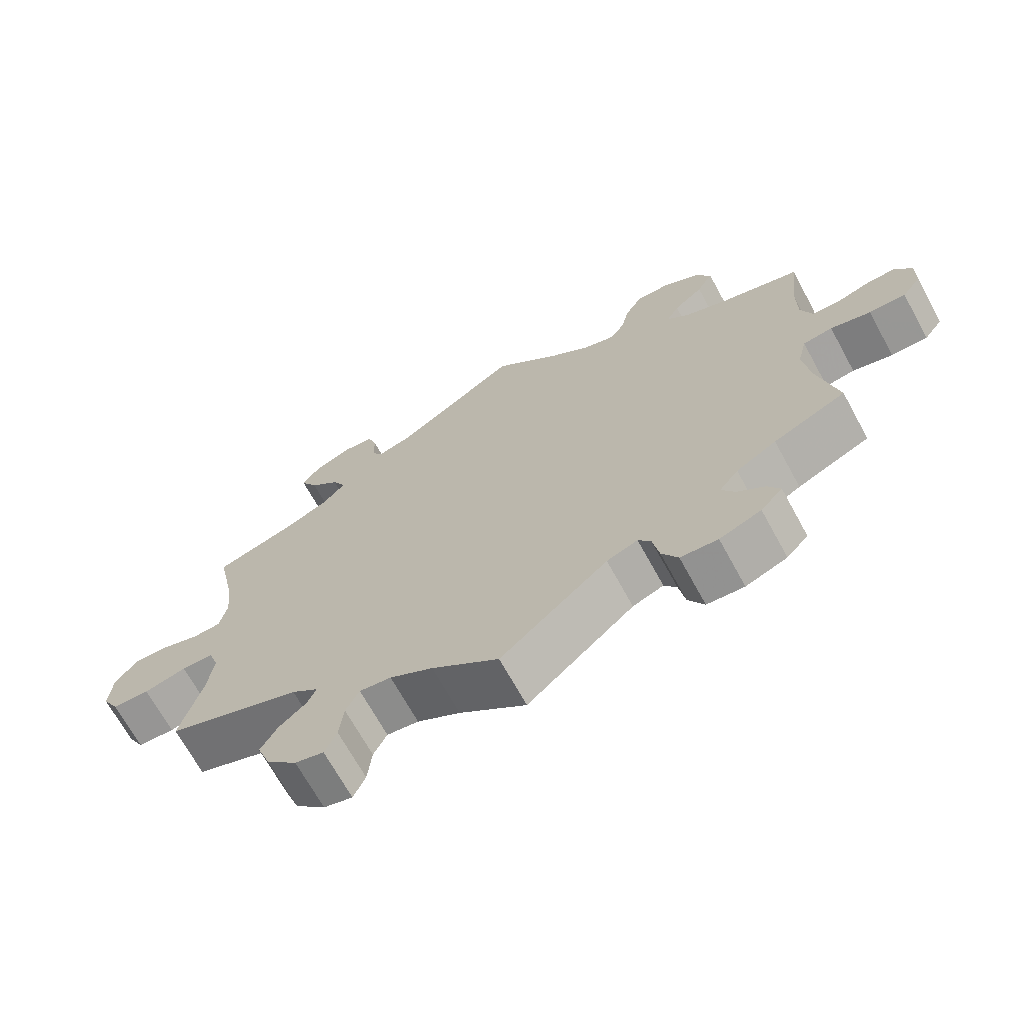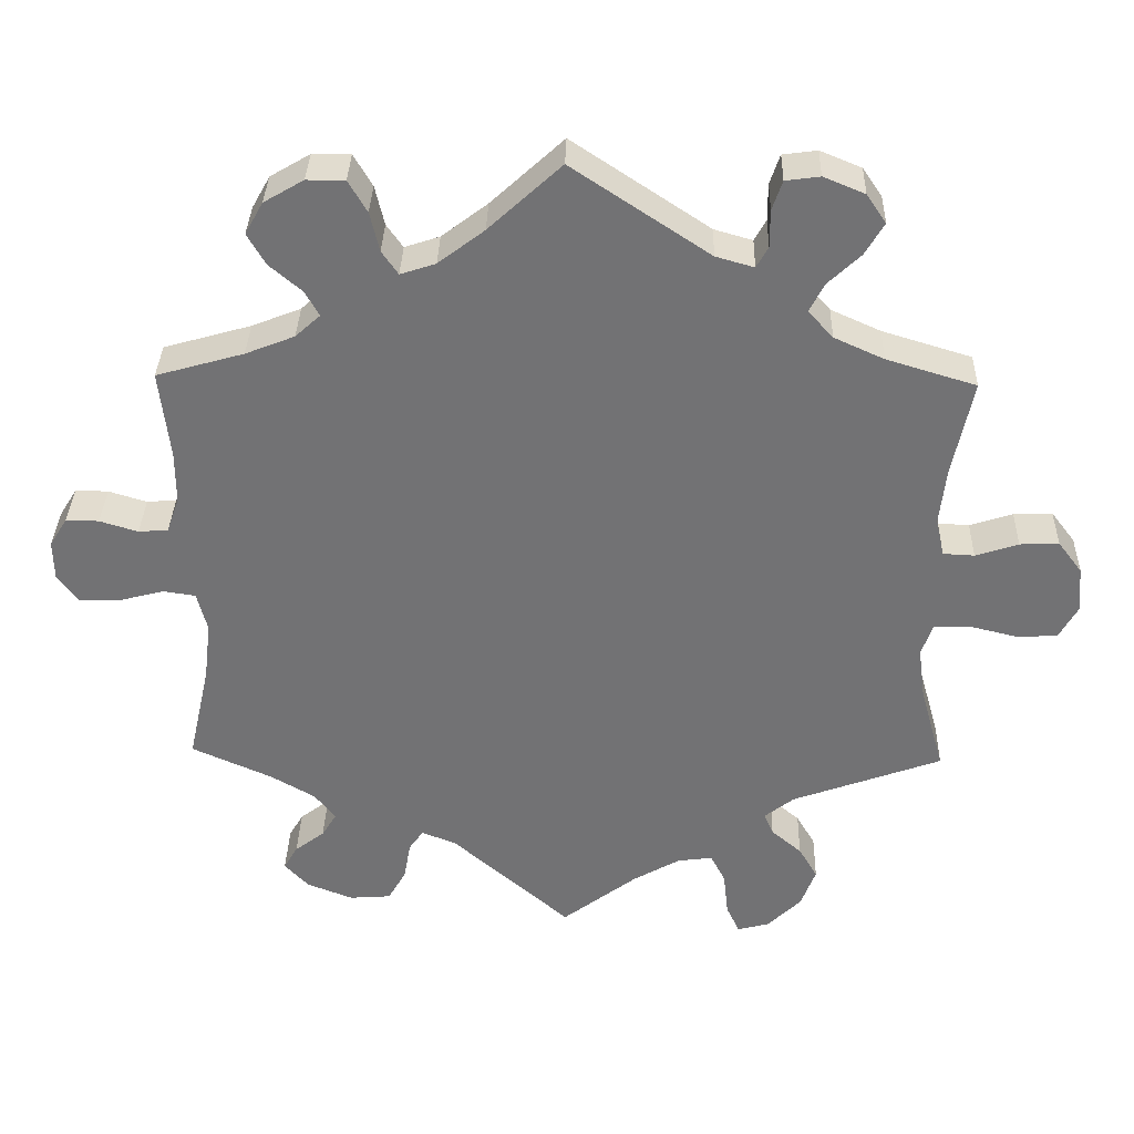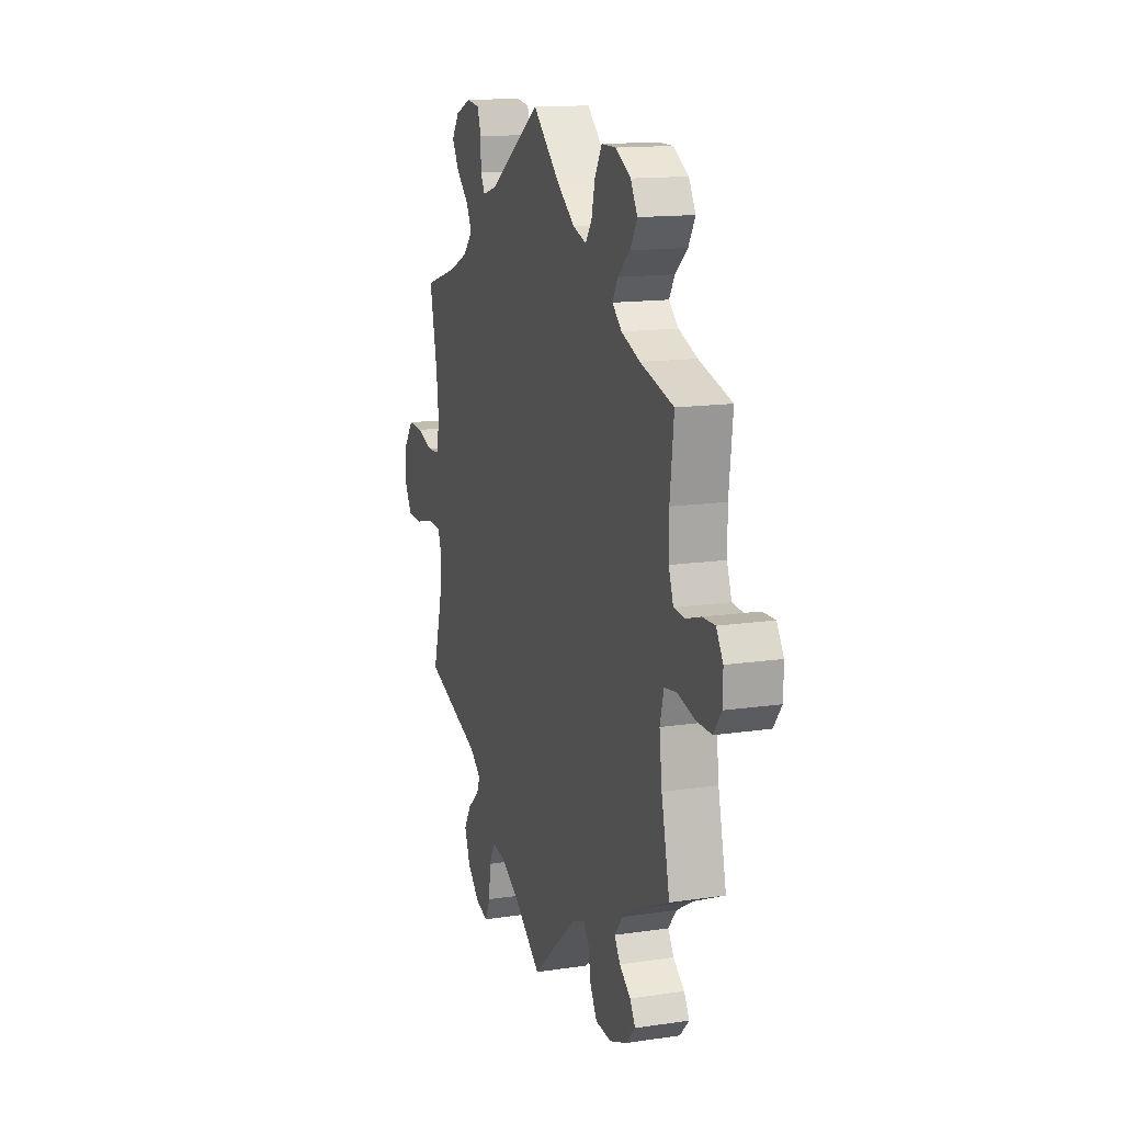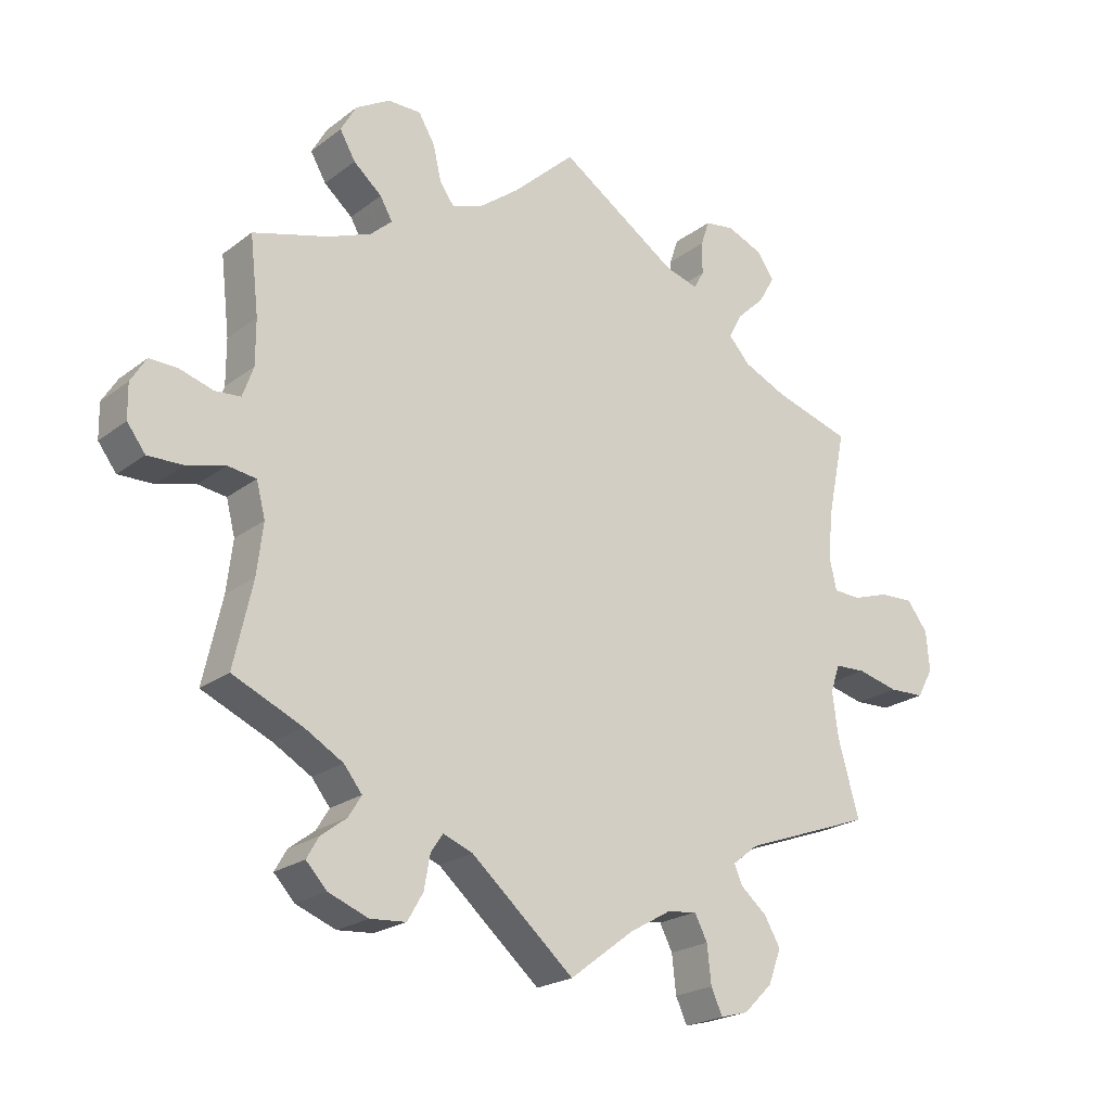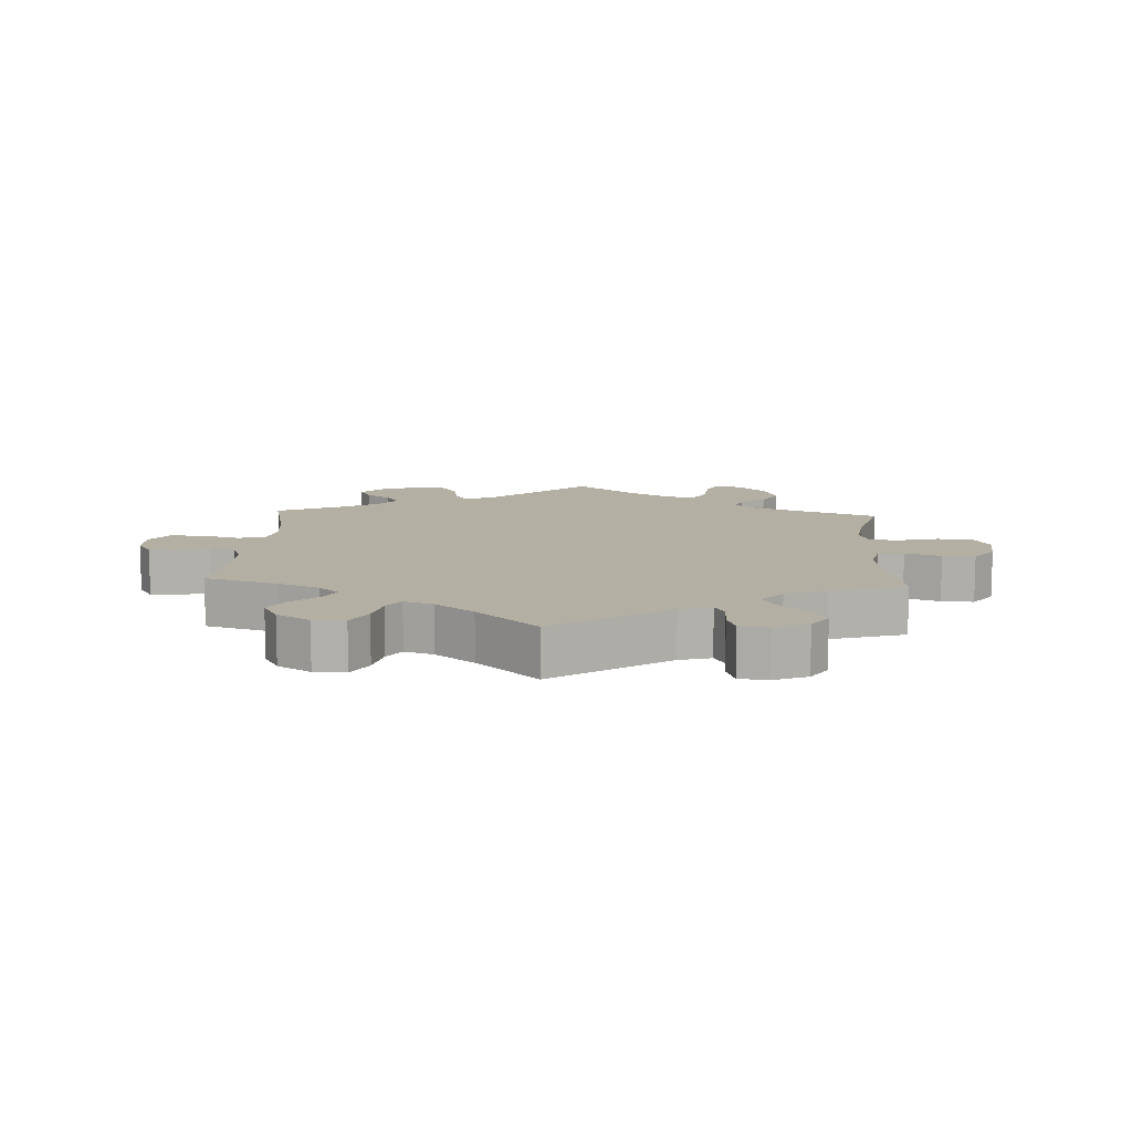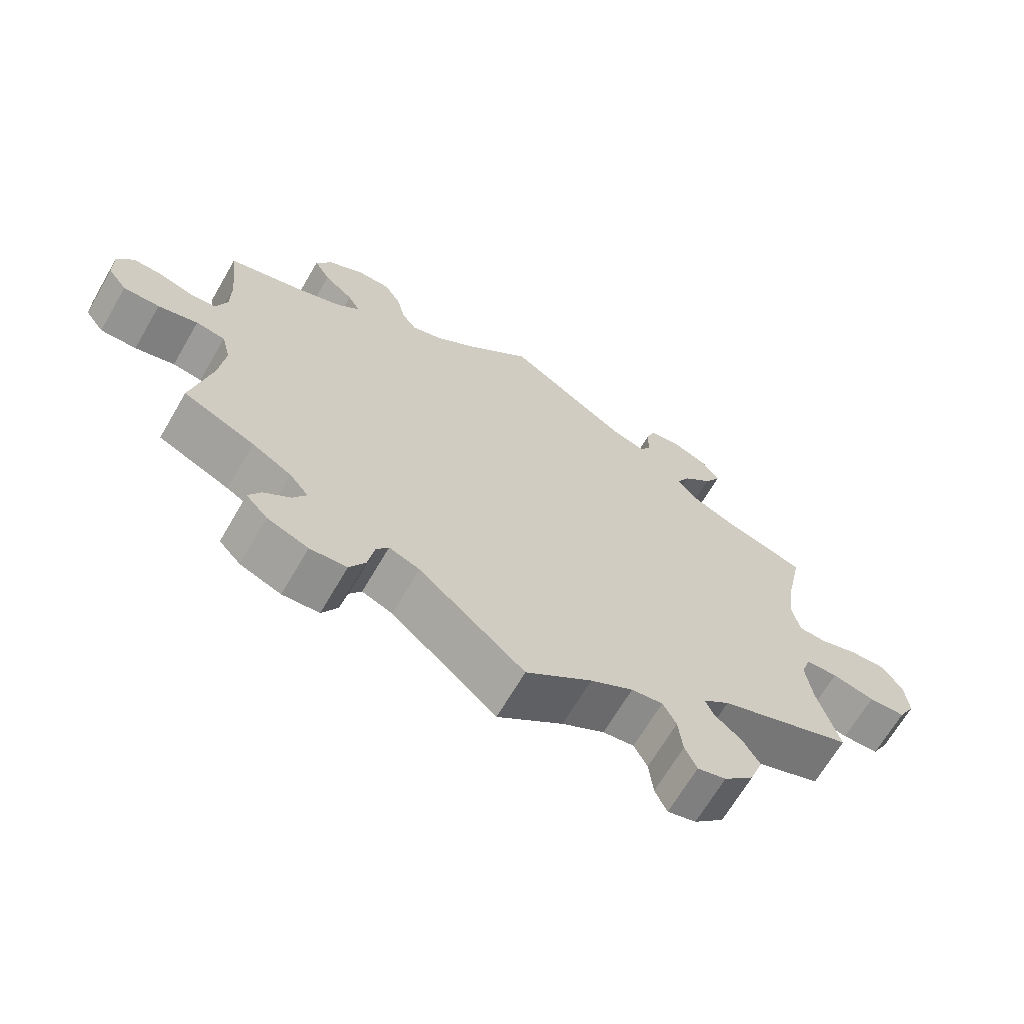
<metadata>
{"format":"obj","ext":"obj","renderer":"f3d","projection":"perspective","resolution":1024,"background":"white","views":[{"elev":-68.8,"azim":-151.3,"up":"+Z"},{"elev":34.2,"azim":1.5,"up":"+Z"},{"elev":14.2,"azim":-108.2,"up":"+Z"},{"elev":-21.9,"azim":-37.6,"up":"+Z"},{"elev":11.1,"azim":3.1,"up":"+Y"},{"elev":-67.1,"azim":-30.2,"up":"+Z"}]}
</metadata>
<code>
v 0.176 0.07 0.461
v 0.225 0.07 0.447
v 0.24 0.07 0.474
v 0.24 0.07 0.522
v 0.253 0.07 0.56
v 0.297 0.07 0.566
v 0.35 0.07 0.544
v 0.375 0.07 0.507
v 0.351 0.07 0.466
v 0.309 0.07 0.426
v 0.29 0.07 0.389
v 0.322 0.07 0.354
v 0.386 0.07 0.325
v 0.501 0.07 0.29
v 0.475 0.07 0.166
v 0.467 0.07 0.093
v 0.478 0.07 0.044
v 0.518 0.07 0.042
v 0.573 0.07 0.06
v 0.623 0.07 0.062
v 0.654 0.07 0.021
v 0.659 0.07 -0.038
v 0.635 0.07 -0.081
v 0.582 0.07 -0.083
v 0.521 0.07 -0.068
v 0.475 0.07 -0.07
v 0.461 0.07 -0.111
v 0.47 0.07 -0.178
v 0.501 0.07 -0.289
v 0.309 0.07 -0.359
v 0.271 0.07 -0.389
v 0.283 0.07 -0.417
v 0.322 0.07 -0.45
v 0.346 0.07 -0.491
v 0.327 0.07 -0.542
v 0.284 0.07 -0.584
v 0.243 0.07 -0.595
v 0.226 0.07 -0.558
v 0.22 0.07 -0.502
v 0.201 0.07 -0.465
v 0.156 0.07 -0.471
v 0.095 0.07 -0.506
v 0 0.07 -0.578
v -0.152 0.07 -0.446
v -0.196 0.07 -0.429
v -0.214 0.07 -0.455
v -0.223 0.07 -0.505
v -0.246 0.07 -0.545
v -0.299 0.07 -0.549
v -0.358 0.07 -0.526
v -0.389 0.07 -0.493
v -0.371 0.07 -0.462
v -0.333 0.07 -0.433
v -0.314 0.07 -0.402
v -0.341 0.07 -0.368
v -0.398 0.07 -0.335
v -0.501 0.07 -0.289
v -0.473 0.07 -0.164
v -0.464 0.07 -0.089
v -0.477 0.07 -0.038
v -0.519 0.07 -0.032
v -0.576 0.07 -0.047
v -0.628 0.07 -0.048
v -0.655 0.07 -0.012
v -0.656 0.07 0.039
v -0.633 0.07 0.076
v -0.591 0.07 0.075
v -0.542 0.07 0.06
v -0.504 0.07 0.063
v -0.488 0.07 0.108
v -0.488 0.07 0.175
v -0.501 0.07 0.289
v -0.389 0.07 0.321
v -0.326 0.07 0.346
v -0.294 0.07 0.375
v -0.312 0.07 0.407
v -0.354 0.07 0.443
v -0.377 0.07 0.483
v -0.354 0.07 0.524
v -0.303 0.07 0.554
v -0.254 0.07 0.554
v -0.23 0.07 0.513
v -0.218 0.07 0.462
v -0.197 0.07 0.432
v -0.152 0.07 0.447
v -0.093 0.07 0.492
v 0 0.07 0.578
v 0.176 0 0.461
v 0.225 0 0.447
v 0.24 0 0.474
v 0.24 0 0.522
v 0.253 0 0.56
v 0.297 0 0.566
v 0.35 0 0.544
v 0.375 0 0.507
v 0.351 0 0.466
v 0.309 0 0.426
v 0.29 0 0.389
v 0.322 0 0.354
v 0.386 0 0.325
v 0.501 0 0.29
v 0.475 0 0.166
v 0.467 0 0.093
v 0.478 0 0.044
v 0.518 0 0.042
v 0.573 0 0.06
v 0.623 0 0.062
v 0.654 0 0.021
v 0.659 0 -0.038
v 0.635 0 -0.081
v 0.582 0 -0.083
v 0.521 0 -0.068
v 0.475 0 -0.07
v 0.461 0 -0.111
v 0.47 0 -0.178
v 0.501 0 -0.289
v 0.309 0 -0.359
v 0.271 0 -0.389
v 0.283 0 -0.417
v 0.322 0 -0.45
v 0.346 0 -0.491
v 0.327 0 -0.542
v 0.284 0 -0.584
v 0.243 0 -0.595
v 0.226 0 -0.558
v 0.22 0 -0.502
v 0.201 0 -0.465
v 0.156 0 -0.471
v 0.095 0 -0.506
v 0 0 -0.578
v -0.152 0 -0.446
v -0.196 0 -0.429
v -0.214 0 -0.455
v -0.223 0 -0.505
v -0.246 0 -0.545
v -0.299 0 -0.549
v -0.358 0 -0.526
v -0.389 0 -0.493
v -0.371 0 -0.462
v -0.333 0 -0.433
v -0.314 0 -0.402
v -0.341 0 -0.368
v -0.398 0 -0.335
v -0.501 0 -0.289
v -0.473 0 -0.164
v -0.464 0 -0.089
v -0.477 0 -0.038
v -0.519 0 -0.032
v -0.576 0 -0.047
v -0.628 0 -0.048
v -0.655 0 -0.012
v -0.656 0 0.039
v -0.633 0 0.076
v -0.591 0 0.075
v -0.542 0 0.06
v -0.504 0 0.063
v -0.488 0 0.108
v -0.488 0 0.175
v -0.501 0 0.289
v -0.389 0 0.321
v -0.326 0 0.346
v -0.294 0 0.375
v -0.312 0 0.407
v -0.354 0 0.443
v -0.377 0 0.483
v -0.354 0 0.524
v -0.303 0 0.554
v -0.254 0 0.554
v -0.23 0 0.513
v -0.218 0 0.462
v -0.197 0 0.432
v -0.152 0 0.447
v -0.093 0 0.492
v 0 0 0.578
f 86 87 1
f 85 86 1 2
f 84 85 2
f 80 81 82 83
f 80 83 84
f 79 80 84
f 76 77 78 79
f 75 76 79 84
f 74 75 84 2
f 71 72 73
f 70 71 73 74
f 69 70 74 2
f 65 66 67 68
f 65 68 69
f 64 65 69
f 61 62 63 64
f 60 61 64 69
f 56 57 58
f 55 56 58 59
f 54 55 59 60
f 50 51 52 53
f 50 53 54
f 49 50 54
f 46 47 48 49
f 45 46 49 54
f 42 43 44
f 41 42 44 45
f 40 41 45 54
f 36 37 38 39
f 36 39 40
f 35 36 40
f 32 33 34 35
f 31 32 35 40
f 28 29 30
f 27 28 30 31
f 26 27 31 40
f 22 23 24 25
f 22 25 26
f 21 22 26
f 18 19 20 21
f 17 18 21 26
f 16 17 26 40
f 13 14 15
f 12 13 15 16
f 11 12 16 40
f 7 8 9 10
f 7 10 11
f 6 7 11
f 3 4 5 6
f 2 3 6 11
f 40 54 60 69
f 2 11 40 69
f 88 174 173
f 89 88 173 172
f 89 172 171
f 170 169 168 167
f 171 170 167
f 171 167 166
f 166 165 164 163
f 171 166 163 162
f 89 171 162 161
f 160 159 158
f 161 160 158 157
f 89 161 157 156
f 155 154 153 152
f 156 155 152
f 156 152 151
f 151 150 149 148
f 156 151 148 147
f 145 144 143
f 146 145 143 142
f 147 146 142 141
f 140 139 138 137
f 141 140 137
f 141 137 136
f 136 135 134 133
f 141 136 133 132
f 131 130 129
f 132 131 129 128
f 141 132 128 127
f 126 125 124 123
f 127 126 123
f 127 123 122
f 122 121 120 119
f 127 122 119 118
f 117 116 115
f 118 117 115 114
f 127 118 114 113
f 112 111 110 109
f 113 112 109
f 113 109 108
f 108 107 106 105
f 113 108 105 104
f 127 113 104 103
f 102 101 100
f 103 102 100 99
f 127 103 99 98
f 97 96 95 94
f 98 97 94
f 98 94 93
f 93 92 91 90
f 98 93 90 89
f 156 147 141 127
f 156 127 98 89
f 1 88 89 2
f 2 89 90 3
f 3 90 91 4
f 4 91 92 5
f 5 92 93 6
f 6 93 94 7
f 7 94 95 8
f 8 95 96 9
f 9 96 97 10
f 10 97 98 11
f 11 98 99 12
f 12 99 100 13
f 13 100 101 14
f 14 101 102 15
f 15 102 103 16
f 16 103 104 17
f 17 104 105 18
f 18 105 106 19
f 19 106 107 20
f 20 107 108 21
f 21 108 109 22
f 22 109 110 23
f 23 110 111 24
f 24 111 112 25
f 25 112 113 26
f 26 113 114 27
f 27 114 115 28
f 28 115 116 29
f 29 116 117 30
f 30 117 118 31
f 31 118 119 32
f 32 119 120 33
f 33 120 121 34
f 34 121 122 35
f 35 122 123 36
f 36 123 124 37
f 37 124 125 38
f 38 125 126 39
f 39 126 127 40
f 40 127 128 41
f 41 128 129 42
f 42 129 130 43
f 43 130 131 44
f 44 131 132 45
f 45 132 133 46
f 46 133 134 47
f 47 134 135 48
f 48 135 136 49
f 49 136 137 50
f 50 137 138 51
f 51 138 139 52
f 52 139 140 53
f 53 140 141 54
f 54 141 142 55
f 55 142 143 56
f 56 143 144 57
f 57 144 145 58
f 58 145 146 59
f 59 146 147 60
f 60 147 148 61
f 61 148 149 62
f 62 149 150 63
f 63 150 151 64
f 64 151 152 65
f 65 152 153 66
f 66 153 154 67
f 67 154 155 68
f 68 155 156 69
f 69 156 157 70
f 70 157 158 71
f 71 158 159 72
f 72 159 160 73
f 73 160 161 74
f 74 161 162 75
f 75 162 163 76
f 76 163 164 77
f 77 164 165 78
f 78 165 166 79
f 79 166 167 80
f 80 167 168 81
f 81 168 169 82
f 82 169 170 83
f 83 170 171 84
f 84 171 172 85
f 85 172 173 86
f 86 173 174 87
f 87 174 88 1

</code>
